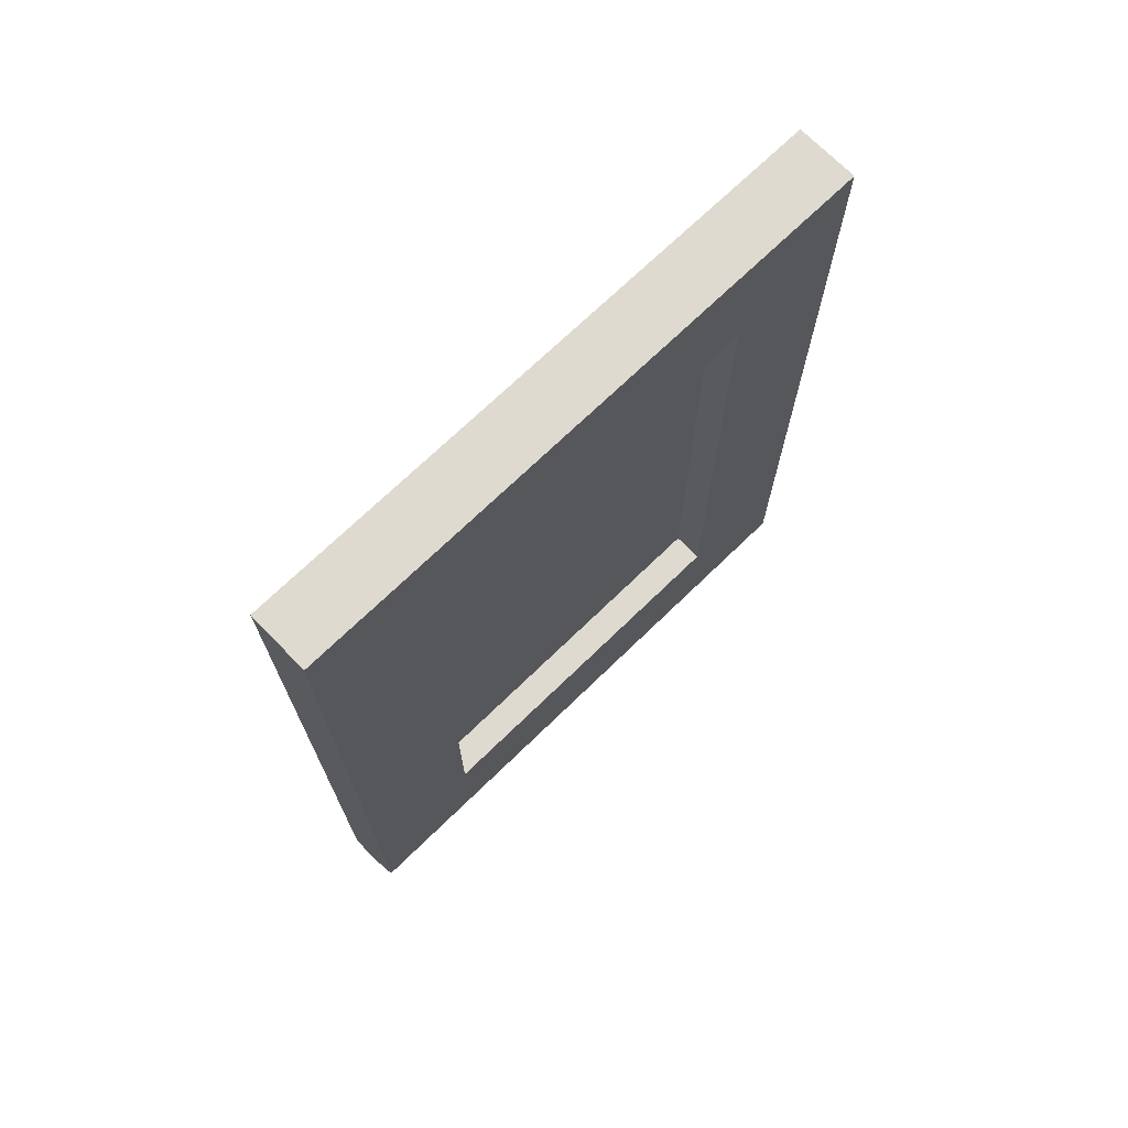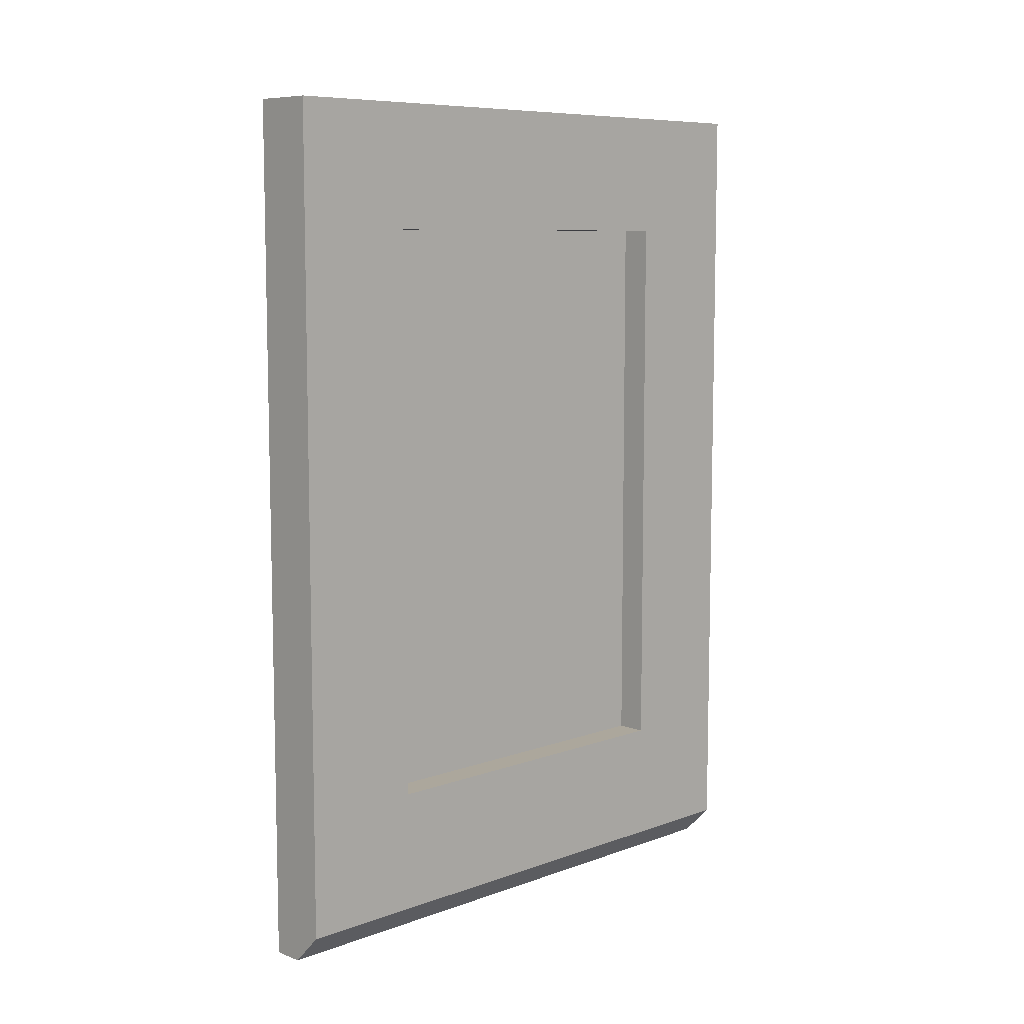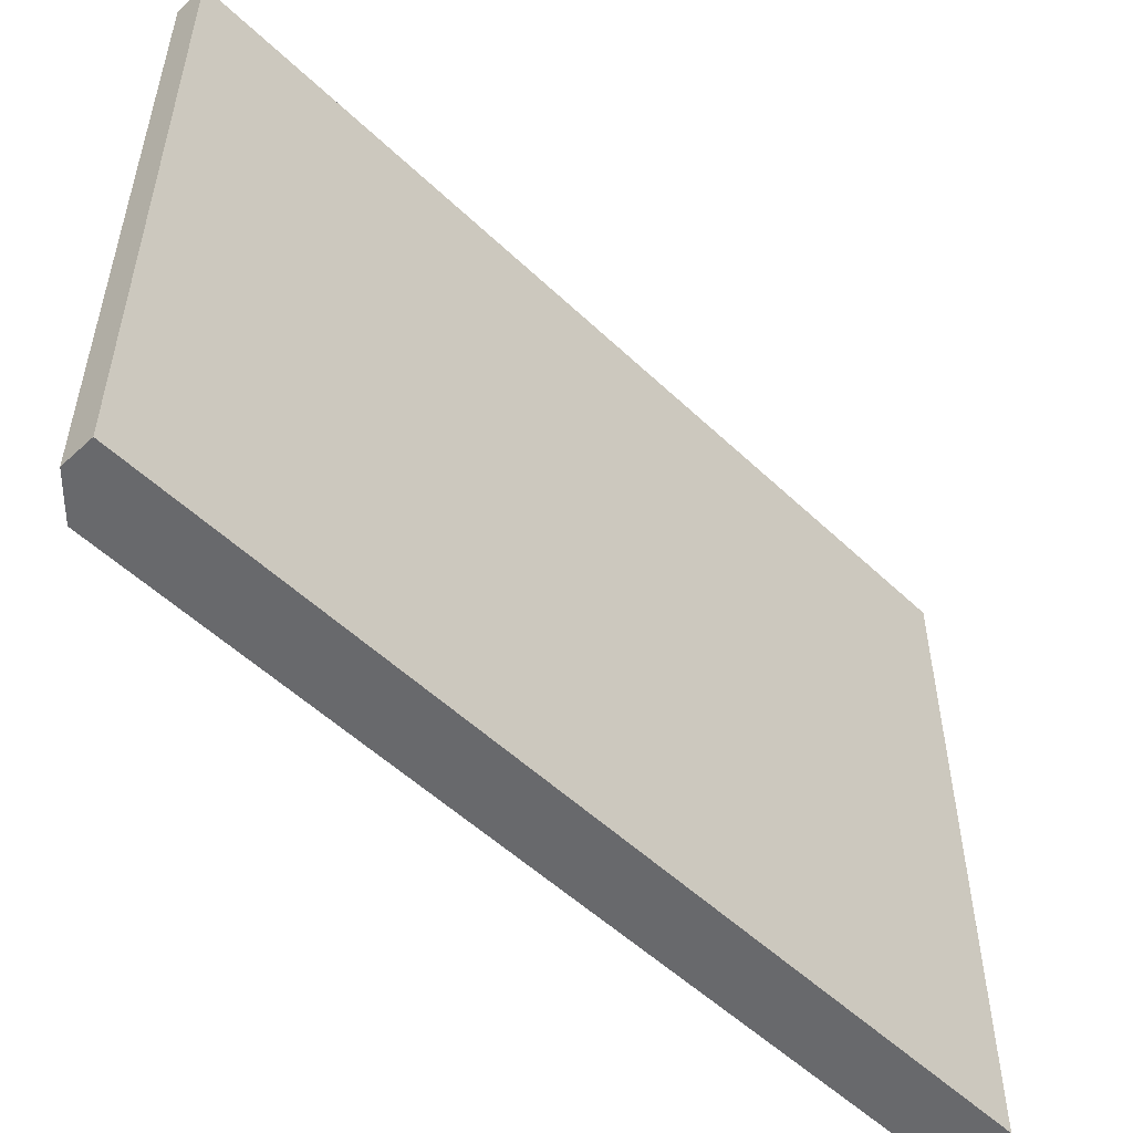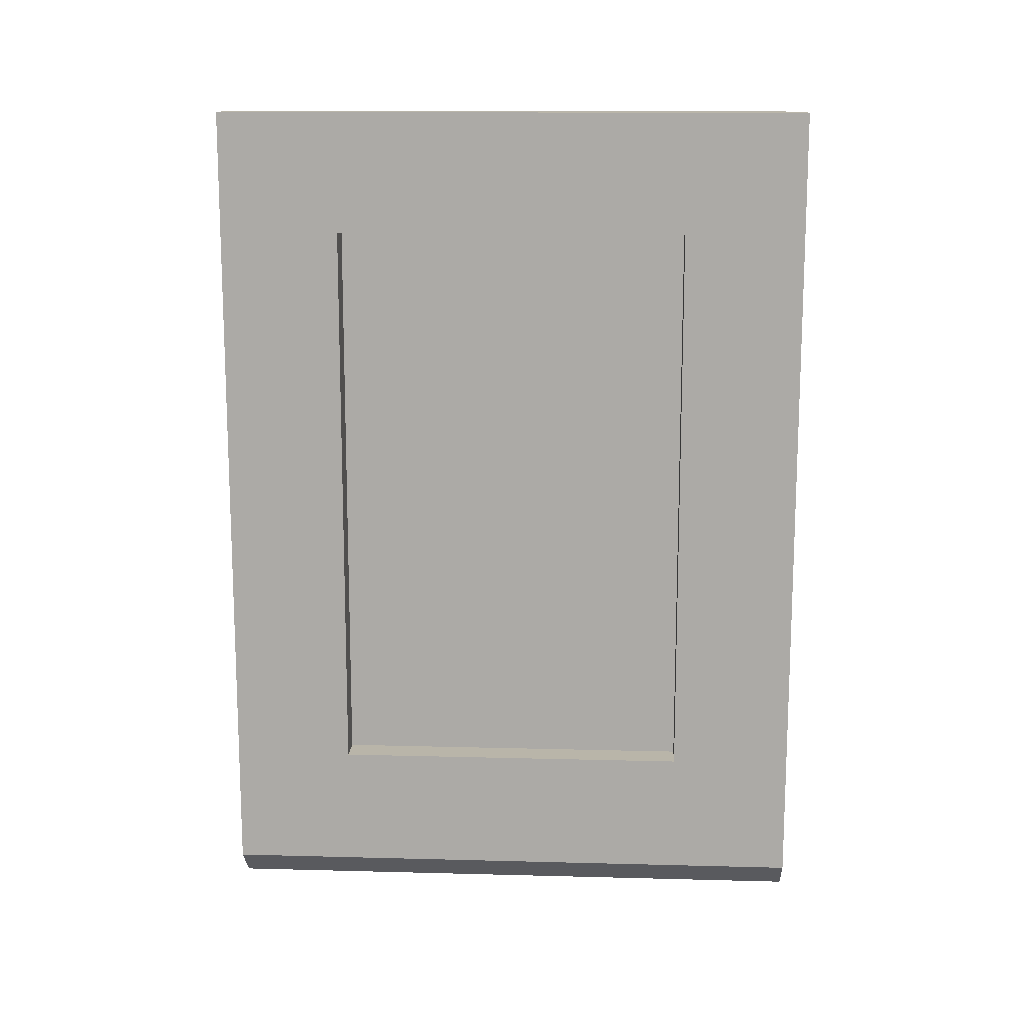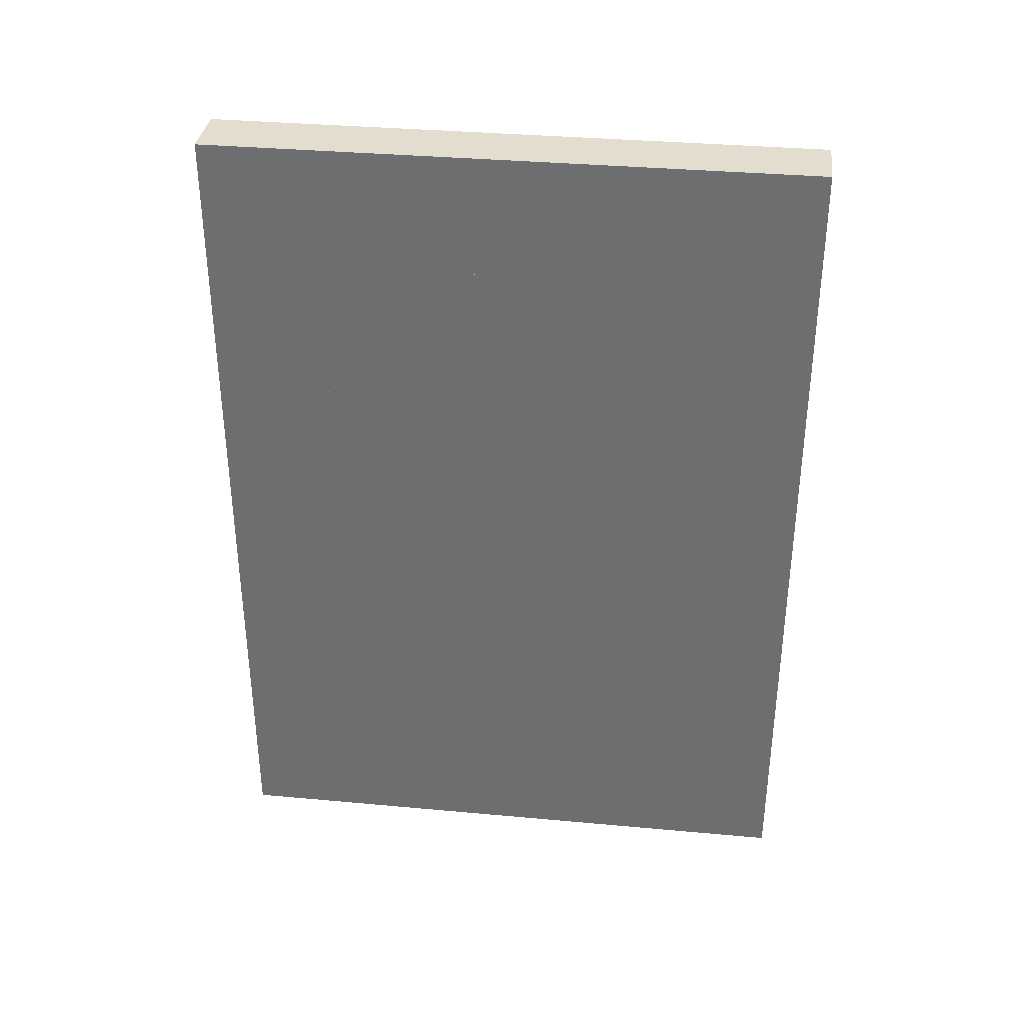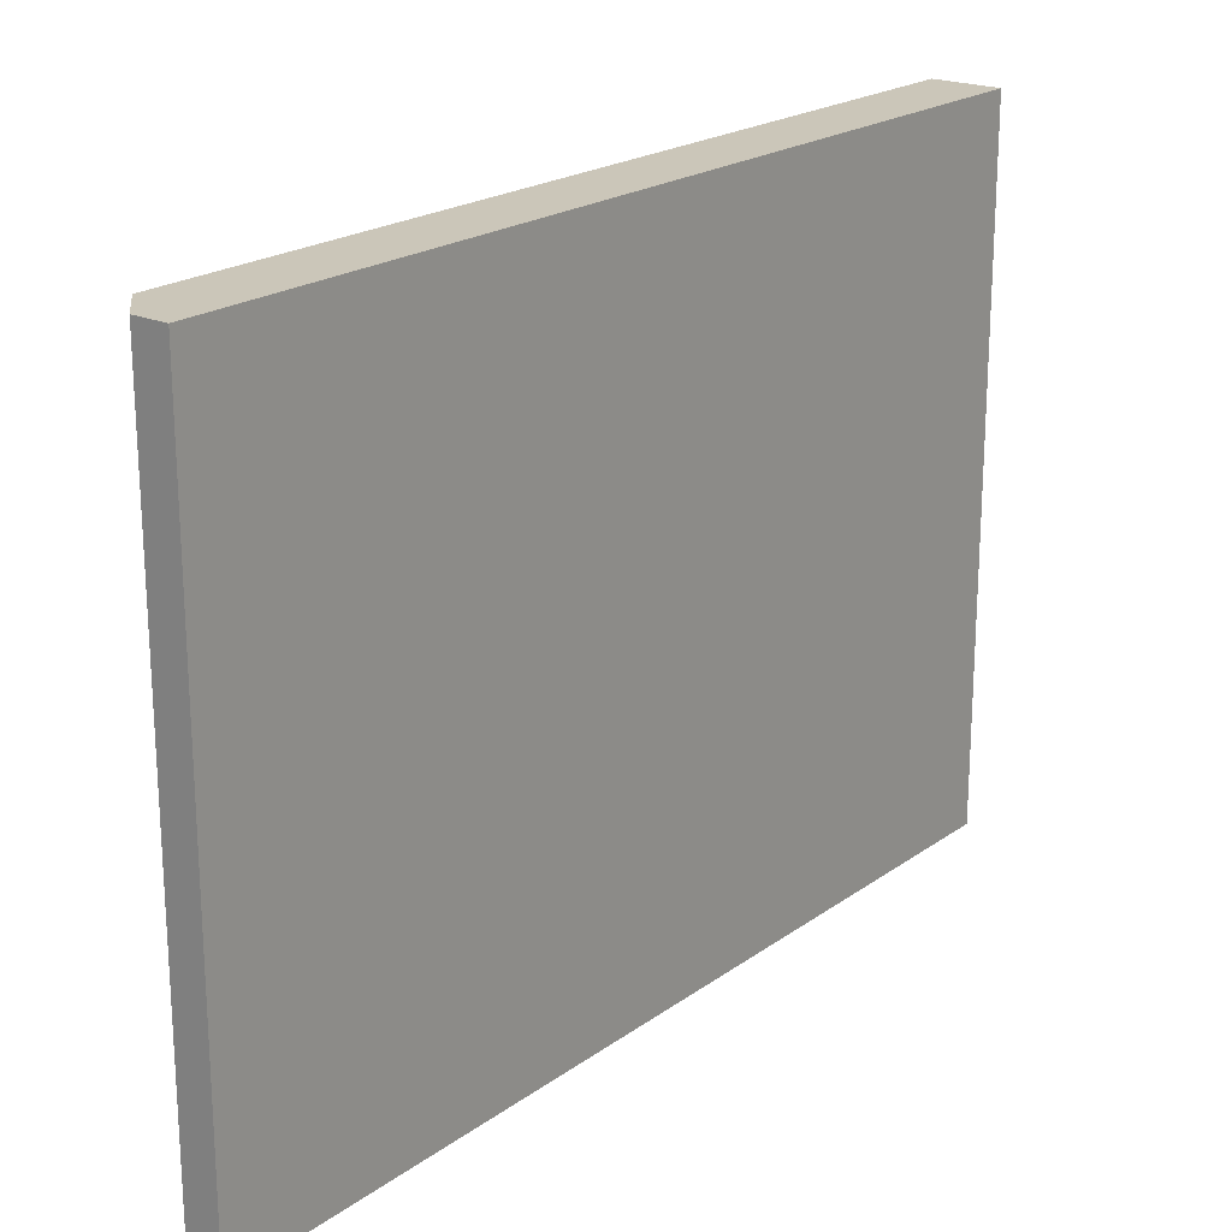
<metadata>
{"format":"obj","ext":"obj","renderer":"f3d","projection":"perspective","resolution":1024,"background":"white","views":[{"elev":70.8,"azim":45.8,"up":"+Z"},{"elev":8.3,"azim":45.5,"up":"+Z"},{"elev":-52.8,"azim":-135.5,"up":"+Y"},{"elev":13.4,"azim":93.4,"up":"+Z"},{"elev":34.9,"azim":-83.0,"up":"+Z"},{"elev":20.9,"azim":-141.6,"up":"+Y"}]}
</metadata>
<code>
g Mesh1 Group1 Model
v 0.03125 5.189e-16 -0.8676
v 2.888e-15 0 -0
v 2.888e-15 0 -0.8676
f 1 2 3
v 0.0625 6.406e-16 -0
f 2 1 4
v 0.0625 1.023e-15 -0.8363
f 4 1 5
v 0.0625 0.6176 -0.8363
f 1 6 5
v 0.03125 0.6176 -0.8676
f 6 1 7
v 2.888e-15 0.6176 -0.8676
f 1 8 7
f 8 1 3
v 4.331e-15 0.125 -0.7113
f 3 9 8
v 4.331e-15 0.125 -0.125
f 3 10 9
f 2 10 3
v 5.775e-15 0.4926 -0.125
f 10 2 11
v 2.888e-15 0.6176 -0
f 12 11 2
f 11 12 8
v 0.0625 0.6176 -0
f 13 8 12
f 8 13 7
f 7 13 6
v 0.0625 0.4926 -0.125
f 13 14 6
v 0.0625 0.125 -0.125
f 14 13 15
f 4 15 13
f 15 4 5
v 0.0625 0.125 -0.7113
f 15 5 16
v 0.0625 0.4926 -0.7113
f 16 5 17
f 6 17 5
f 6 14 17
v 0.03125 0.4926 -0.125
f 18 17 14
v 0.03125 0.4926 -0.7113
f 17 18 19
v 0.03125 0.125 -0.7113
f 18 20 19
v 0.03125 0.125 -0.125
f 20 18 21
f 18 15 21
f 15 18 14
f 15 20 21
f 20 15 16
f 16 19 20
f 19 16 17
v 0 0.4926 -0.7113
f 22 20 19
f 20 22 9
f 22 8 9
f 11 8 22
f 19 11 22
f 11 19 18
f 21 11 18
f 11 21 10
f 21 9 10
f 9 21 20
f 10 22 9
f 22 10 11
f 12 4 13
f 4 12 2

</code>
